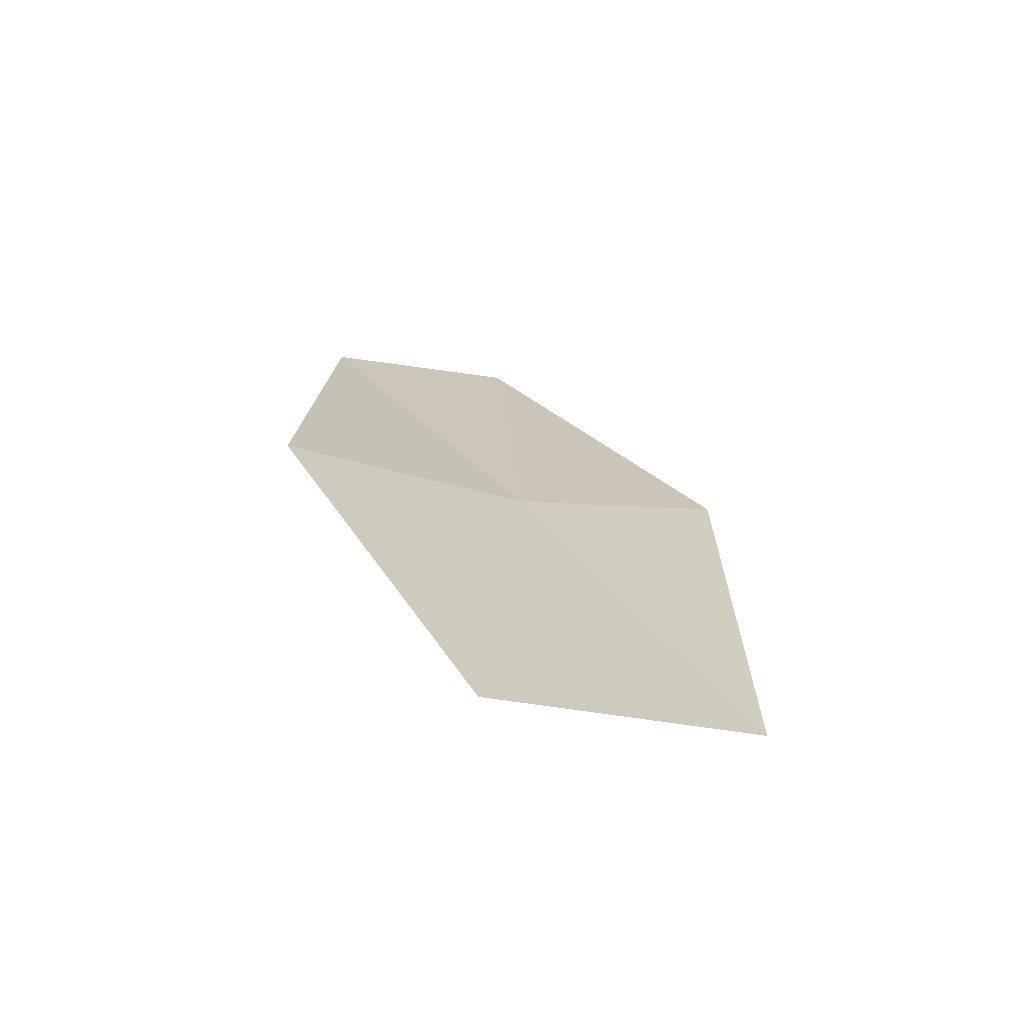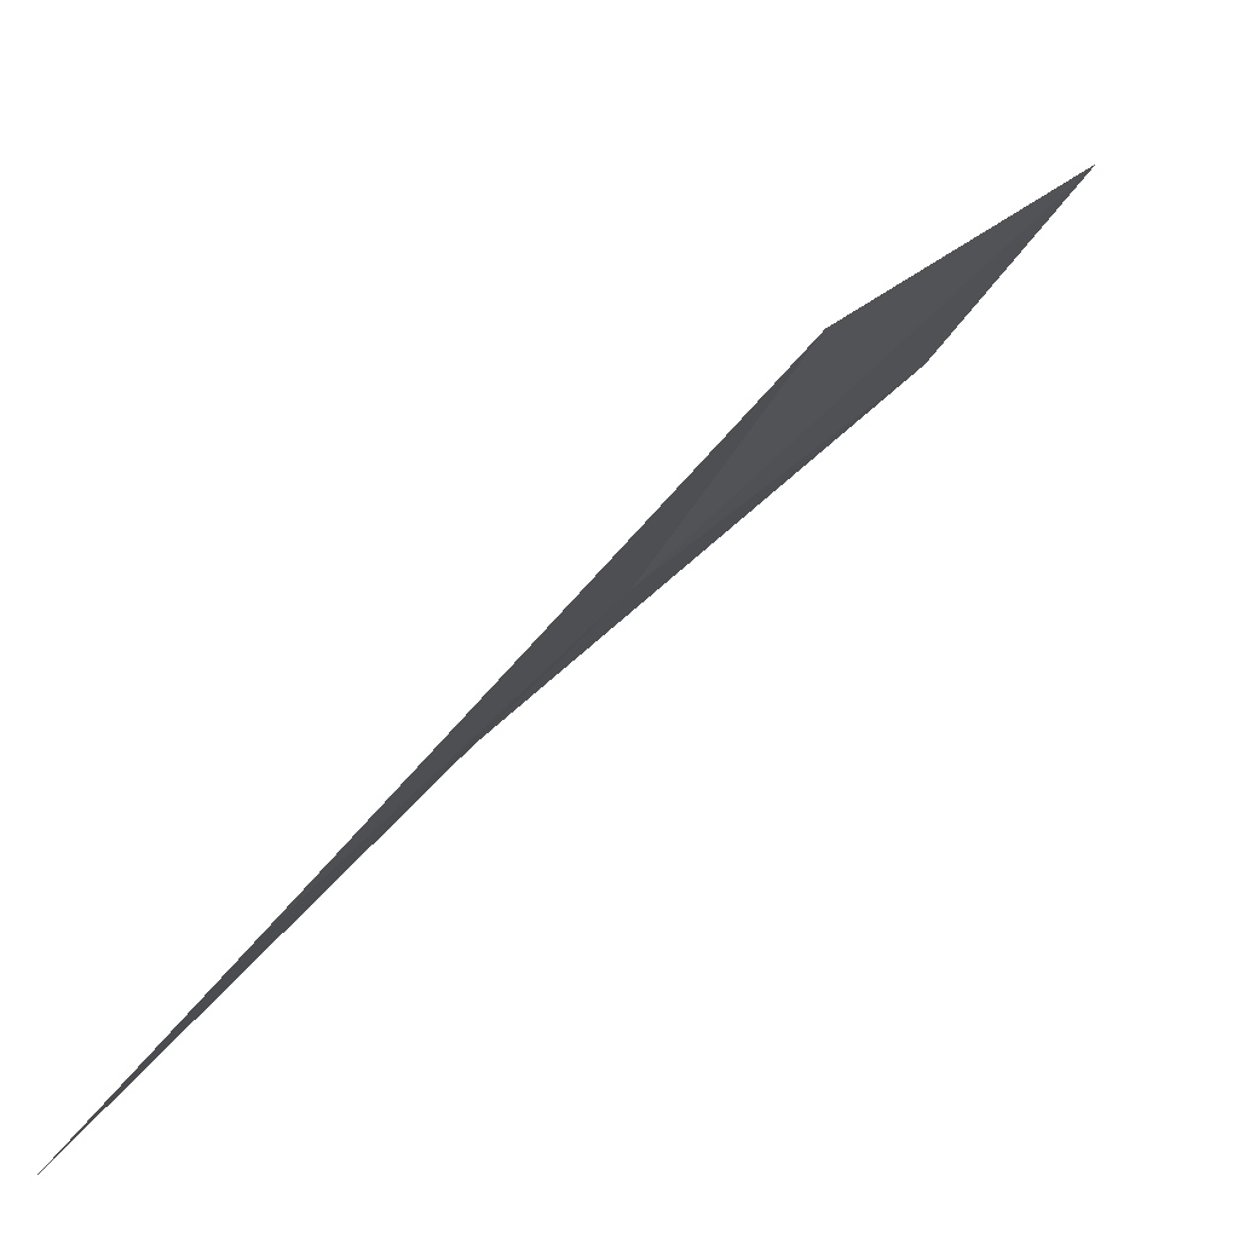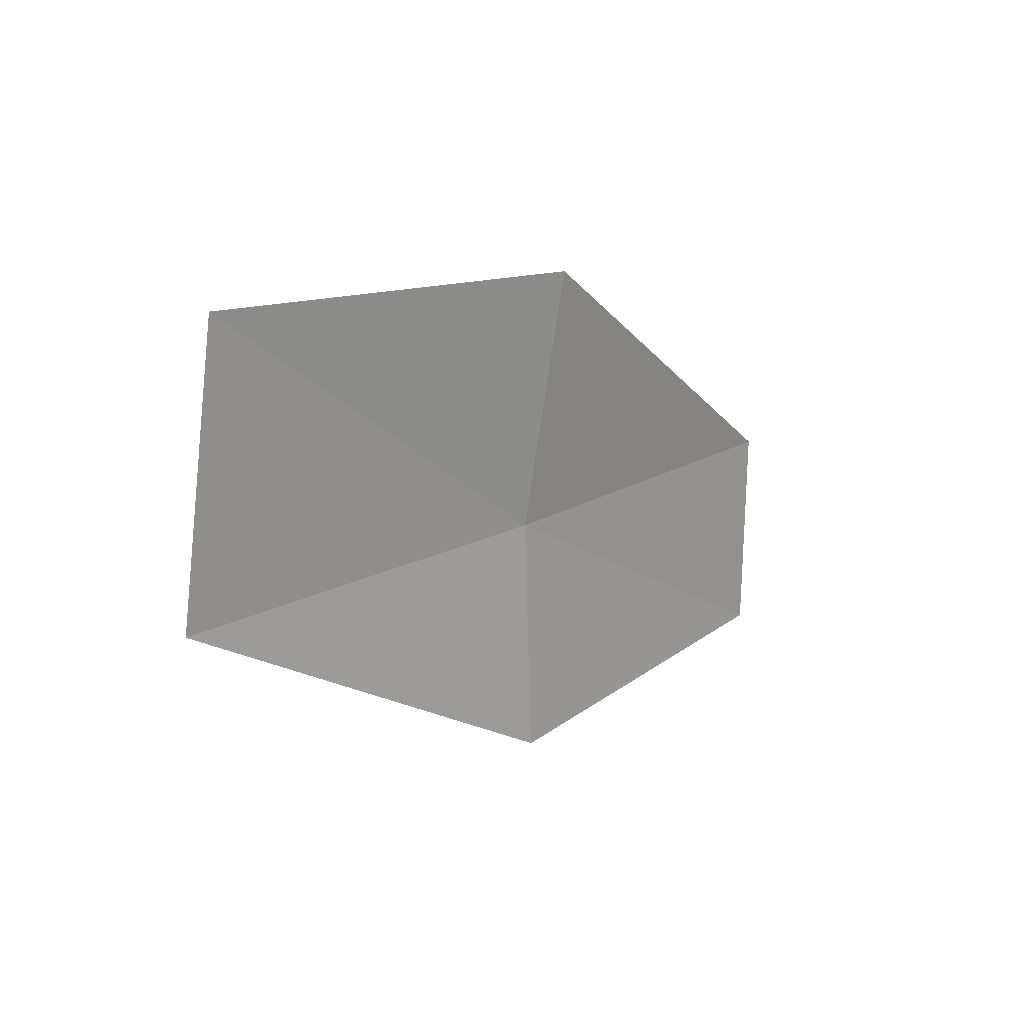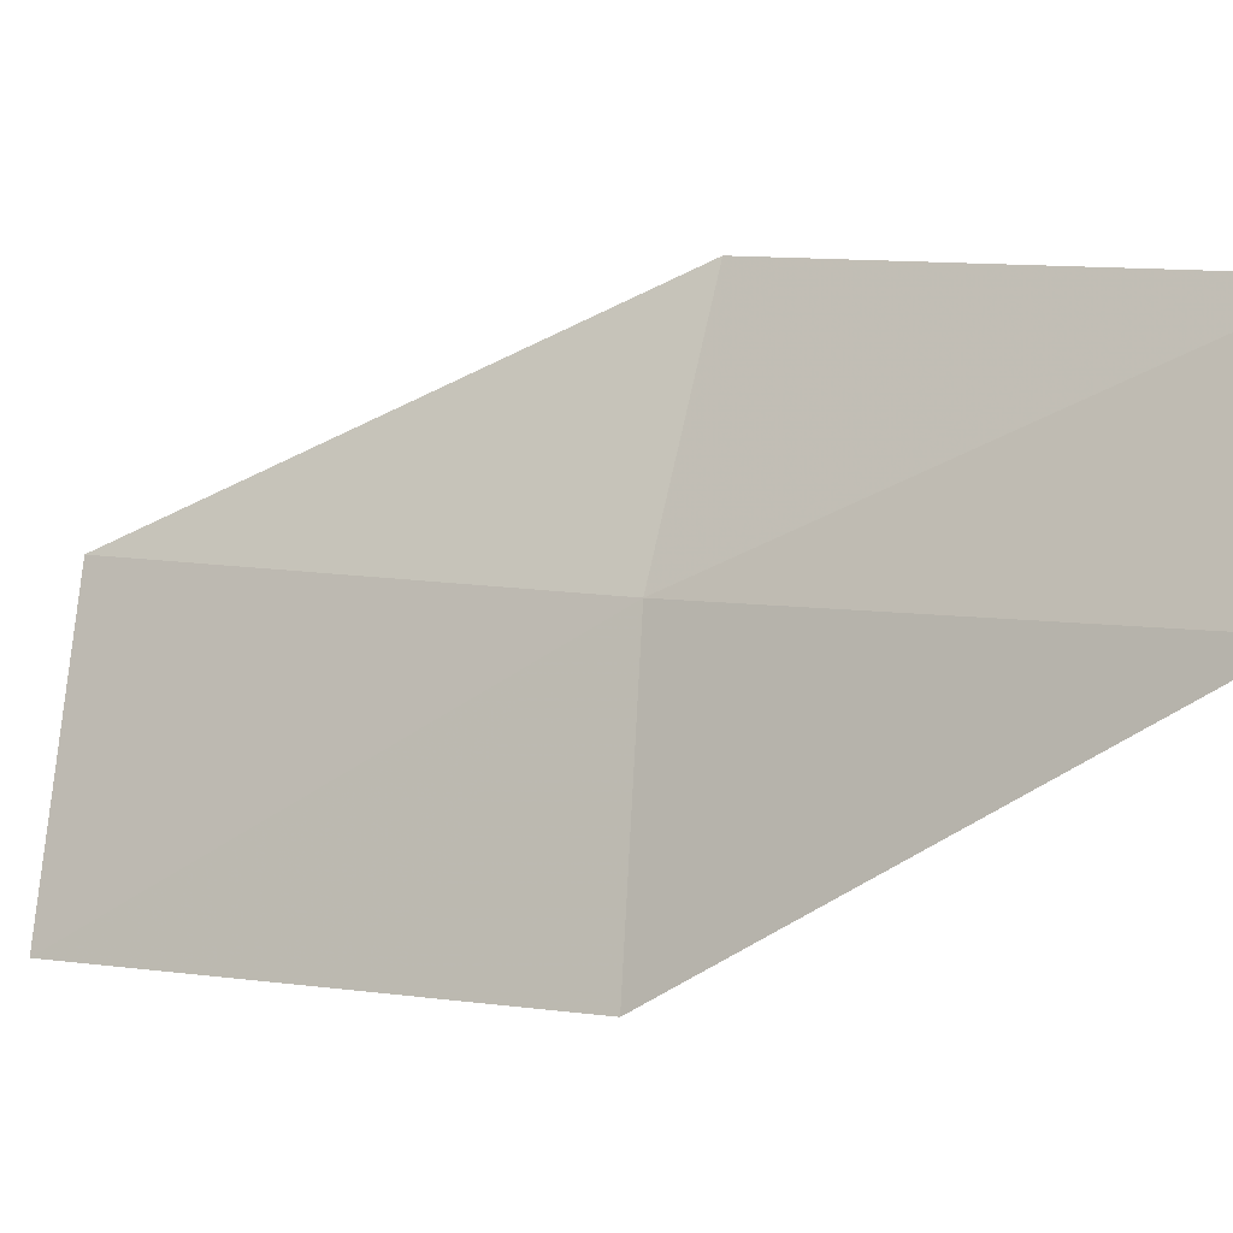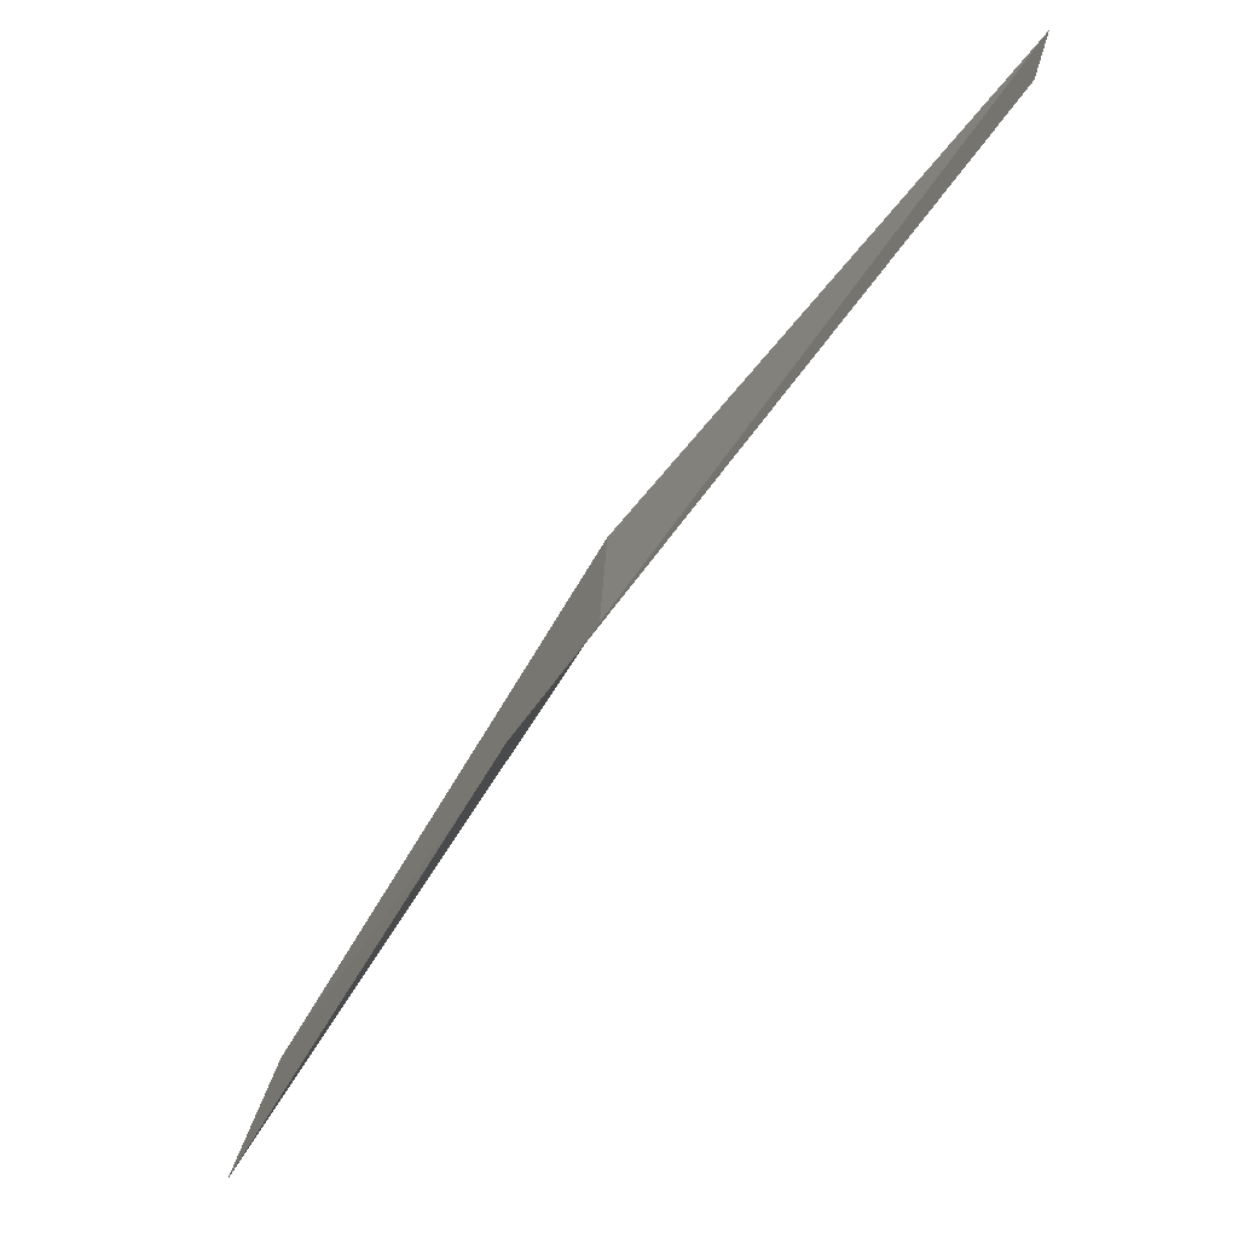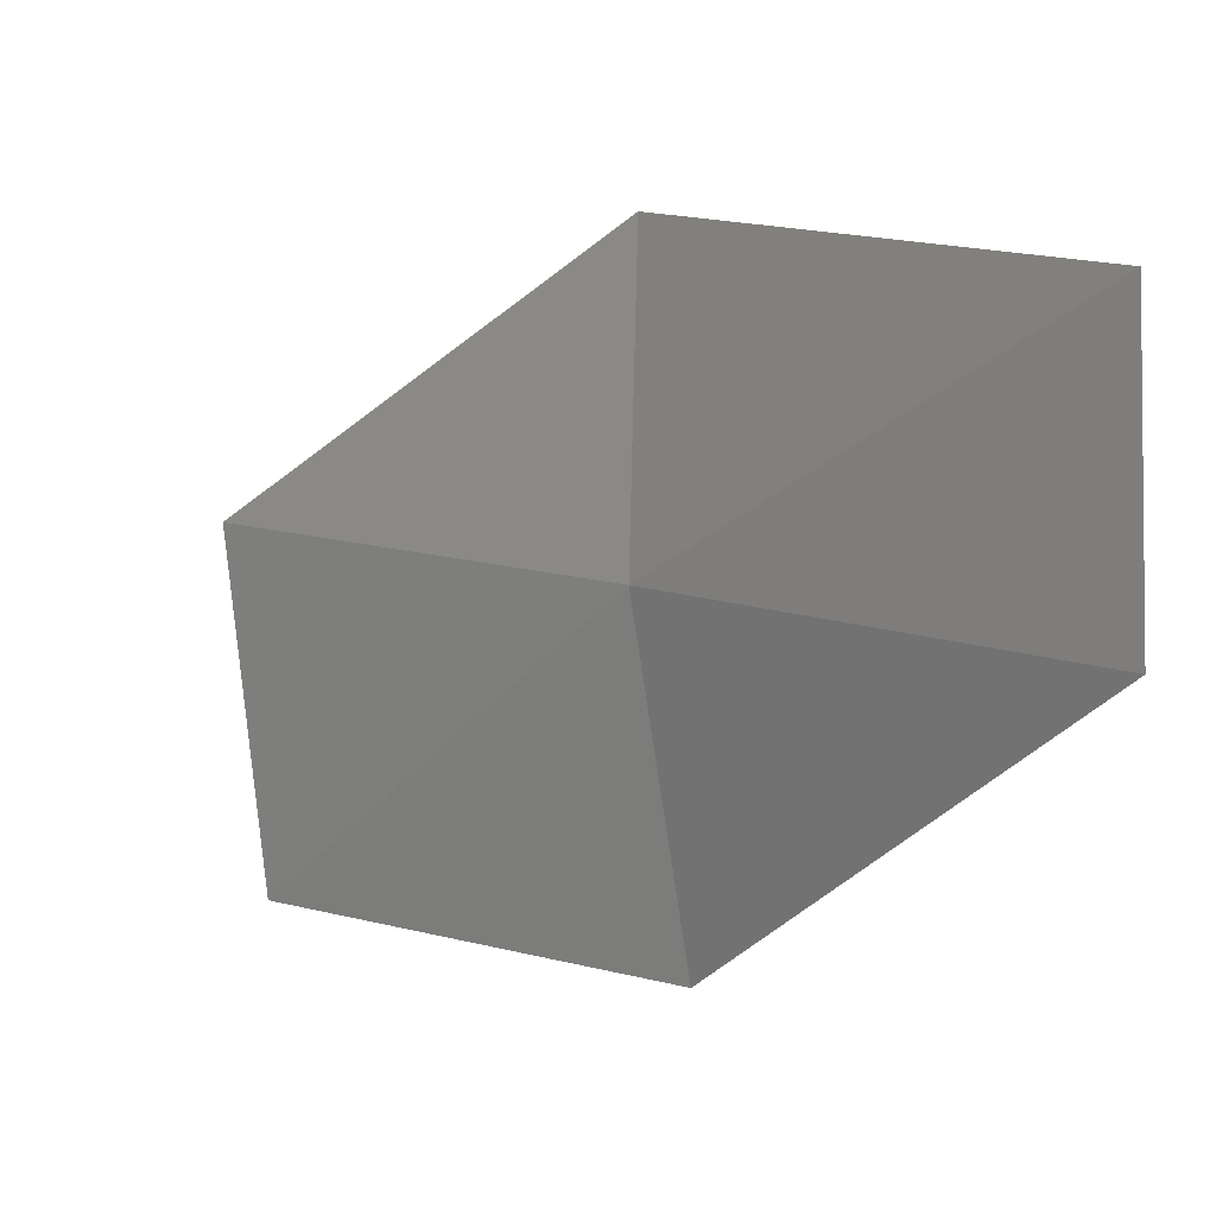
<metadata>
{"format":"obj","ext":"obj","renderer":"f3d","projection":"perspective","resolution":1024,"background":"white","views":[{"elev":76.3,"azim":-94.4,"up":"+Y"},{"elev":54.2,"azim":-106.5,"up":"+Z"},{"elev":73.0,"azim":-0.4,"up":"+Y"},{"elev":-43.1,"azim":-23.3,"up":"+Z"},{"elev":-45.3,"azim":-175.5,"up":"+Z"},{"elev":-24.5,"azim":-0.2,"up":"+Z"}]}
</metadata>
<code>
v 14.38 100.2 7.857
v 14.4 99.77 8.606
v 15.35 98.68 7.828
v 15.37 99.08 7.147
v 13.29 101.3 8.548
v 14.53 100.7 7.03
v 13.4 101.8 7.648
f 1 2 3
f 1 3 4
f 1 5 2
f 1 4 6
f 1 7 5
f 1 6 7

</code>
